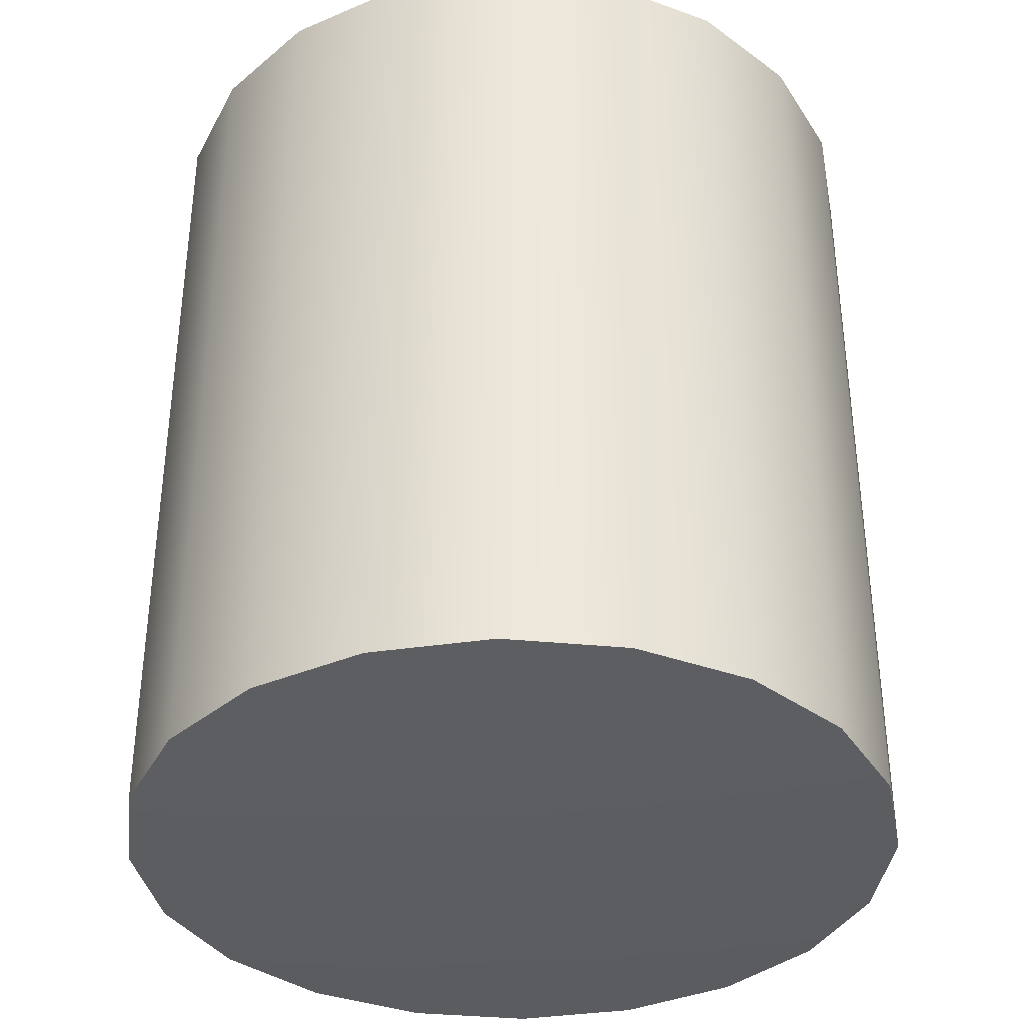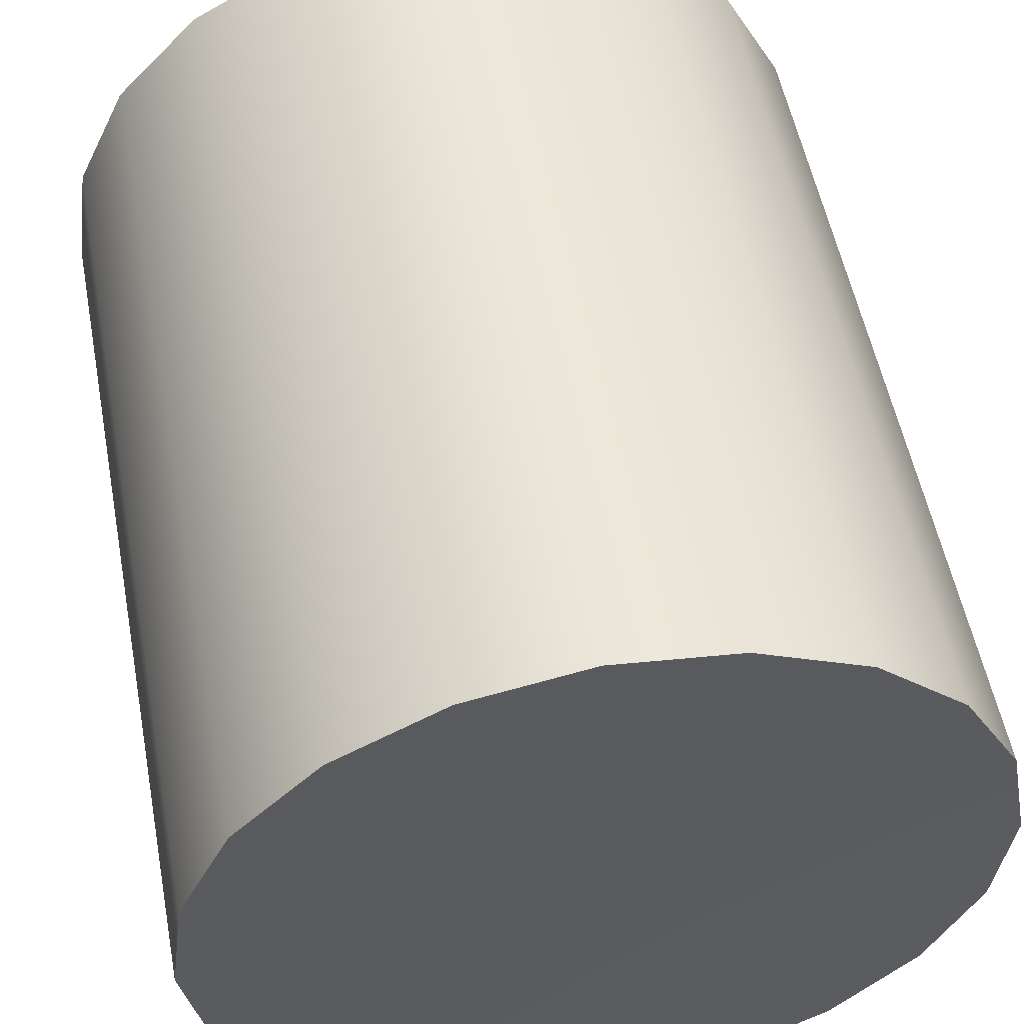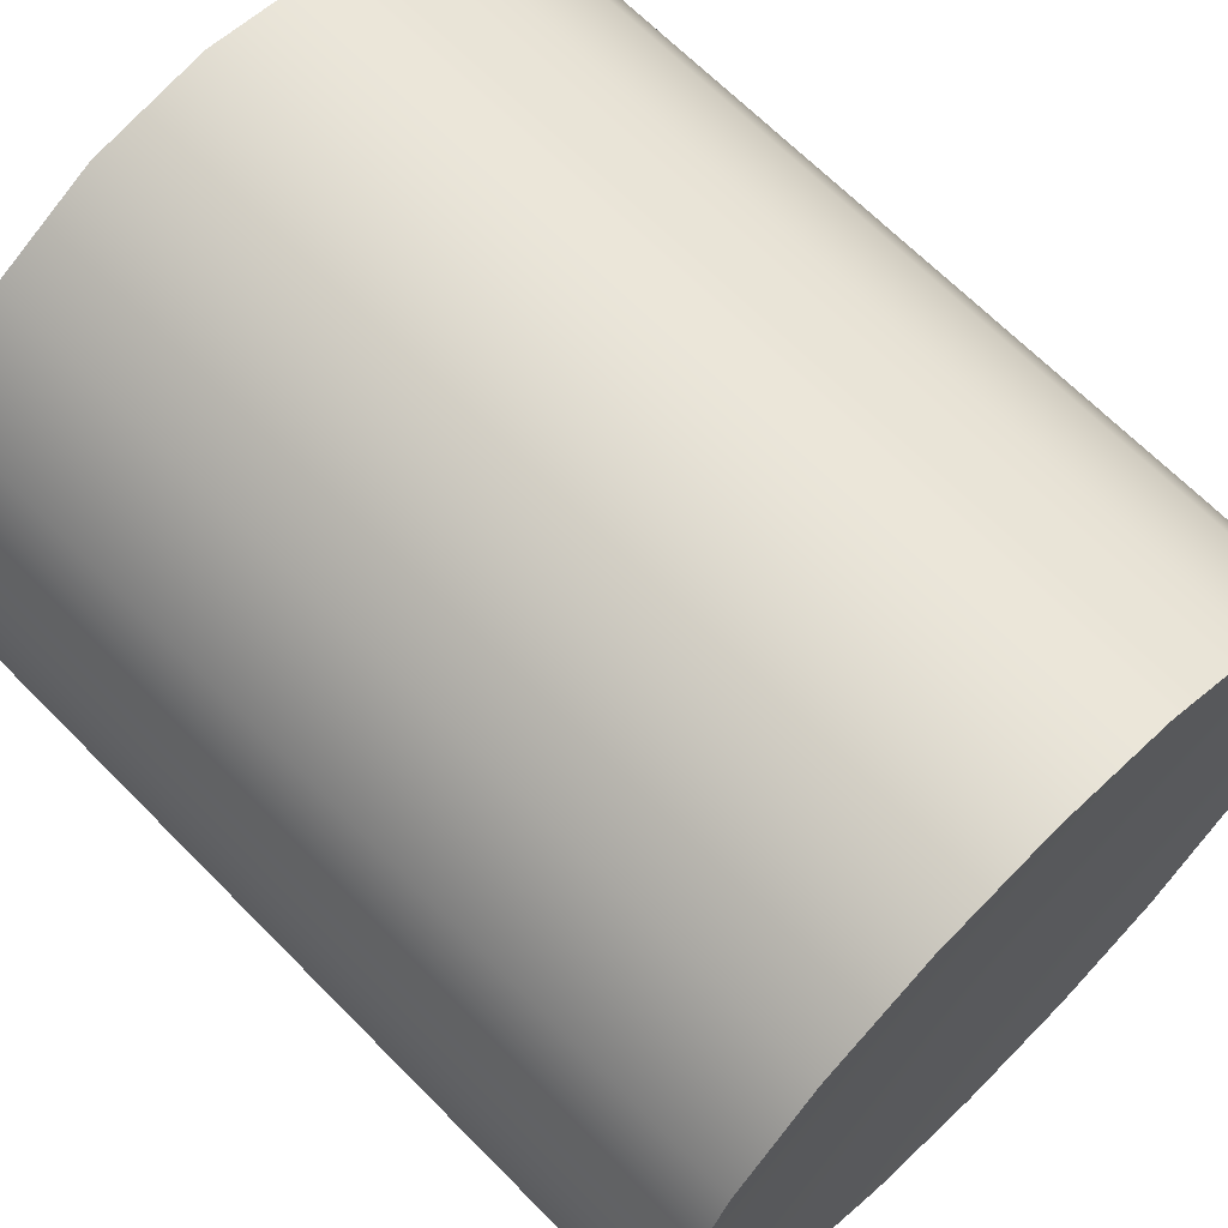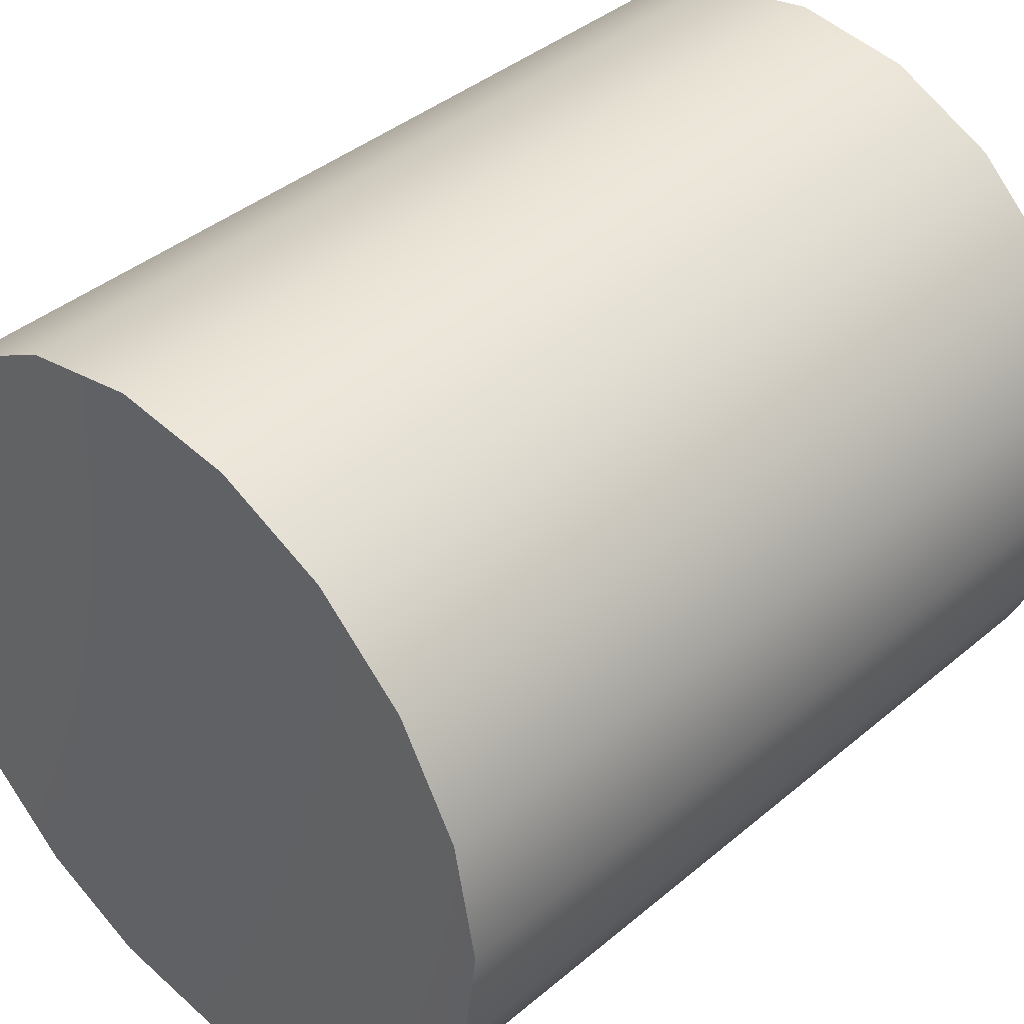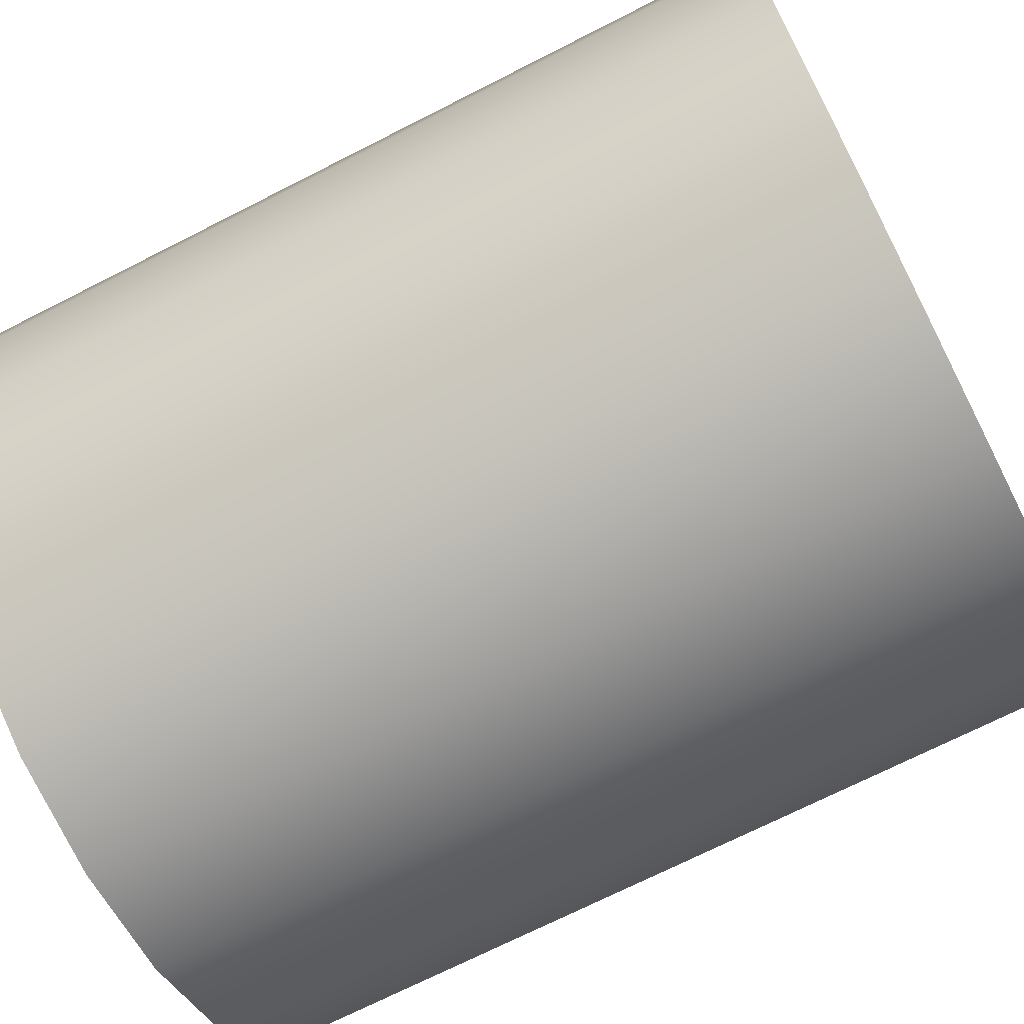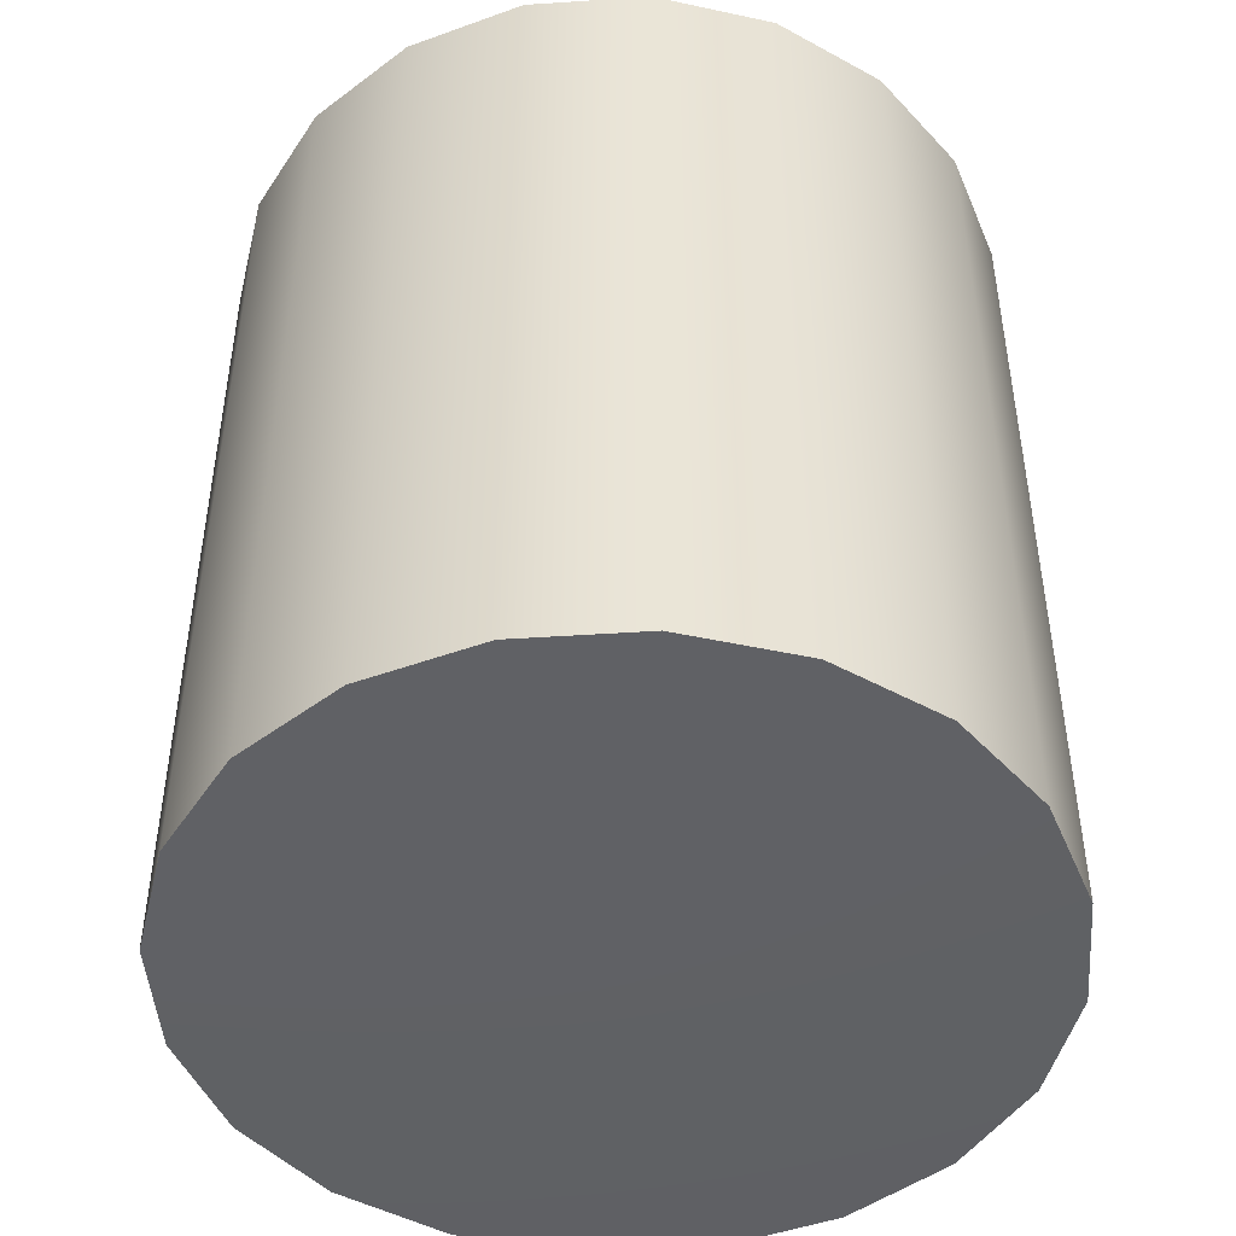
<metadata>
{"format":"obj","ext":"obj","renderer":"f3d","projection":"perspective","resolution":1024,"background":"white","views":[{"elev":-36.7,"azim":-140.4,"up":"+Y"},{"elev":53.4,"azim":169.3,"up":"+Z"},{"elev":66.7,"azim":135.5,"up":"+Z"},{"elev":40.1,"azim":-135.9,"up":"+Z"},{"elev":-70.9,"azim":117.0,"up":"+Z"},{"elev":-47.0,"azim":-165.0,"up":"+Y"}]}
</metadata>
<code>
g default
v 0.1192 0.01231 0.3733
v 0.2229 0.01231 0.3164
v 0.3039 0.01231 0.2303
v 0.3544 0.01231 0.1234
v 0.3693 0.01231 0.006106
v 0.3473 0.01231 -0.1101
v 0.2905 0.01231 -0.2137
v 0.2044 0.01231 -0.2948
v 0.09742 0.01231 -0.3453
v -0.01987 0.01231 -0.3602
v -0.136 0.01231 -0.3382
v -0.2397 0.01231 -0.2813
v -0.3208 0.01231 -0.1952
v -0.3712 0.01231 -0.08828
v -0.3862 0.01231 0.02902
v -0.3641 0.01231 0.1452
v -0.3073 0.01231 0.2489
v -0.2212 0.01231 0.3299
v -0.1143 0.01231 0.3804
v 0.00304 0.01231 0.3953
v 0.1192 0.8615 0.3733
v 0.2229 0.8615 0.3164
v 0.3039 0.8615 0.2303
v 0.3544 0.8615 0.1234
v 0.3693 0.8615 0.006106
v 0.3473 0.8615 -0.1101
v 0.2905 0.8615 -0.2137
v 0.2044 0.8615 -0.2948
v 0.09742 0.8615 -0.3453
v -0.01987 0.8615 -0.3602
v -0.136 0.8615 -0.3382
v -0.2397 0.8615 -0.2813
v -0.3208 0.8615 -0.1952
v -0.3712 0.8615 -0.08828
v -0.3862 0.8615 0.02902
v -0.3641 0.8615 0.1452
v -0.3073 0.8615 0.2489
v -0.2212 0.8615 0.3299
v -0.1143 0.8615 0.3804
v 0.00304 0.8615 0.3953
v -0.008416 -0.00278 0.01756
v -0.008416 0.8464 0.01756
g pasted__pasted__pasted__pasted__pCylinder1 pasted__pasted__pasted__group11 pasted__pasted__group14 pasted__group74 group
f 22 21 1 2
f 23 22 2 3
f 24 23 3 4
f 25 24 4 5
f 26 25 5 6
f 27 26 6 7
f 28 27 7 8
f 29 28 8 9
f 30 29 9 10
f 31 30 10 11
f 32 31 11 12
f 33 32 12 13
f 34 33 13 14
f 35 34 14 15
f 36 35 15 16
f 37 36 16 17
f 38 37 17 18
f 39 38 18 19
f 40 39 19 20
f 21 40 20 1
f 2 1 41
f 3 2 41
f 4 3 41
f 5 4 41
f 6 5 41
f 7 6 41
f 8 7 41
f 9 8 41
f 10 9 41
f 11 10 41
f 12 11 41
f 13 12 41
f 14 13 41
f 15 14 41
f 16 15 41
f 17 16 41
f 18 17 41
f 19 18 41
f 20 19 41
f 1 20 41
f 21 22 42
f 22 23 42
f 23 24 42
f 24 25 42
f 25 26 42
f 26 27 42
f 27 28 42
f 28 29 42
f 29 30 42
f 30 31 42
f 31 32 42
f 32 33 42
f 33 34 42
f 34 35 42
f 35 36 42
f 36 37 42
f 37 38 42
f 38 39 42
f 39 40 42
f 40 21 42

</code>
